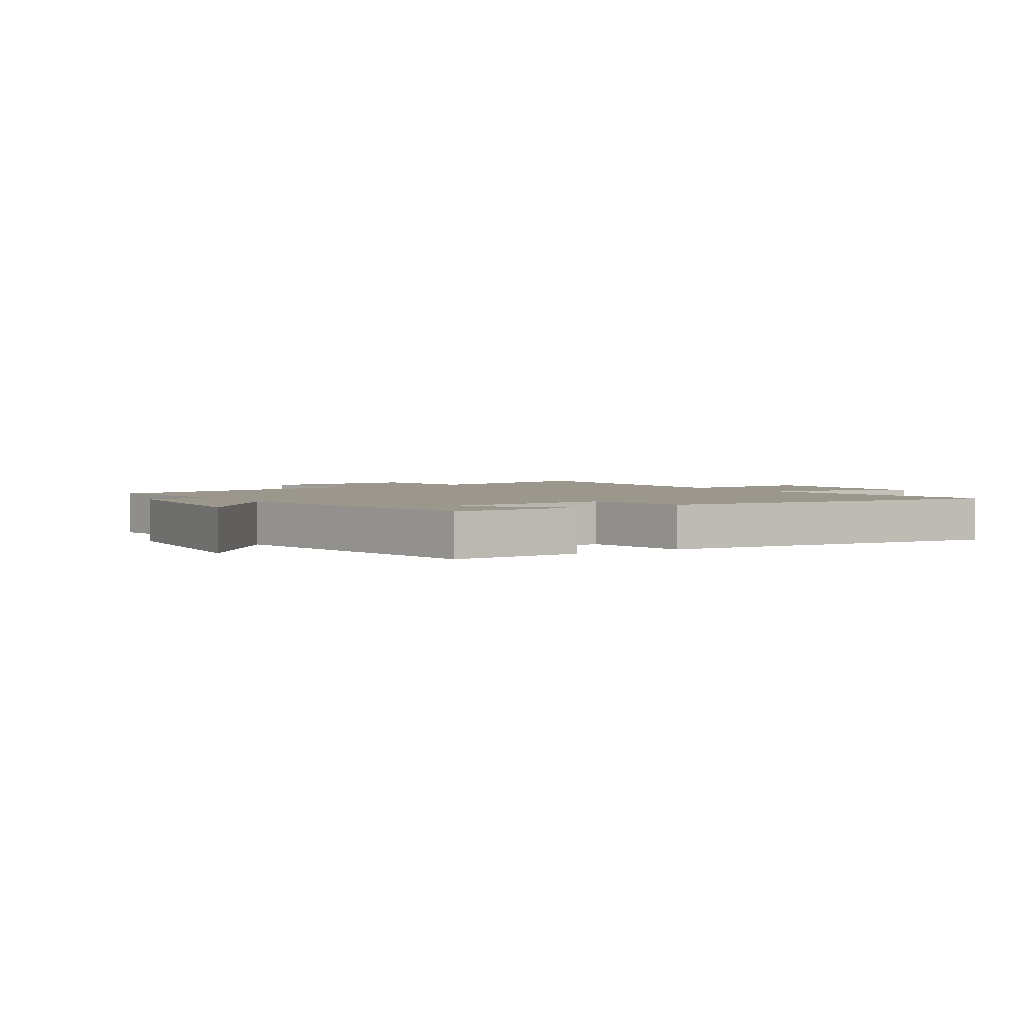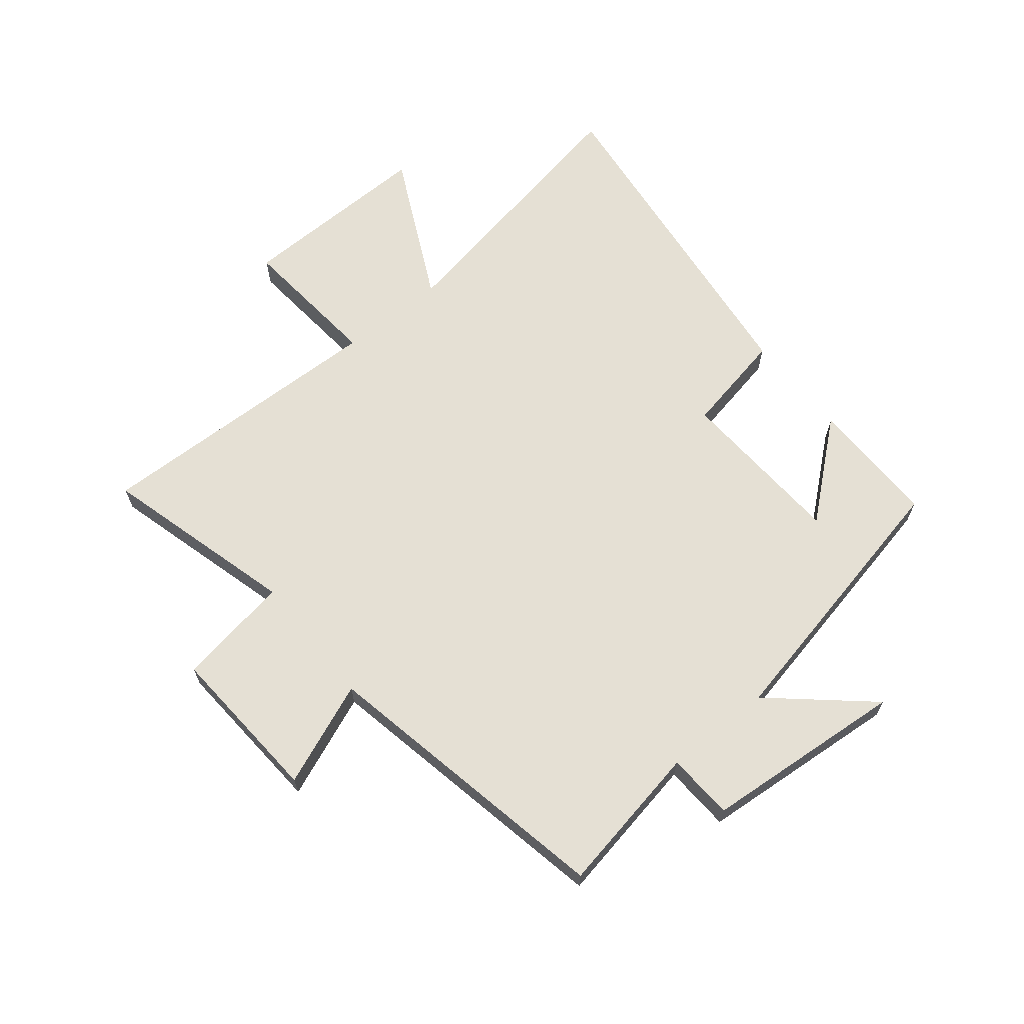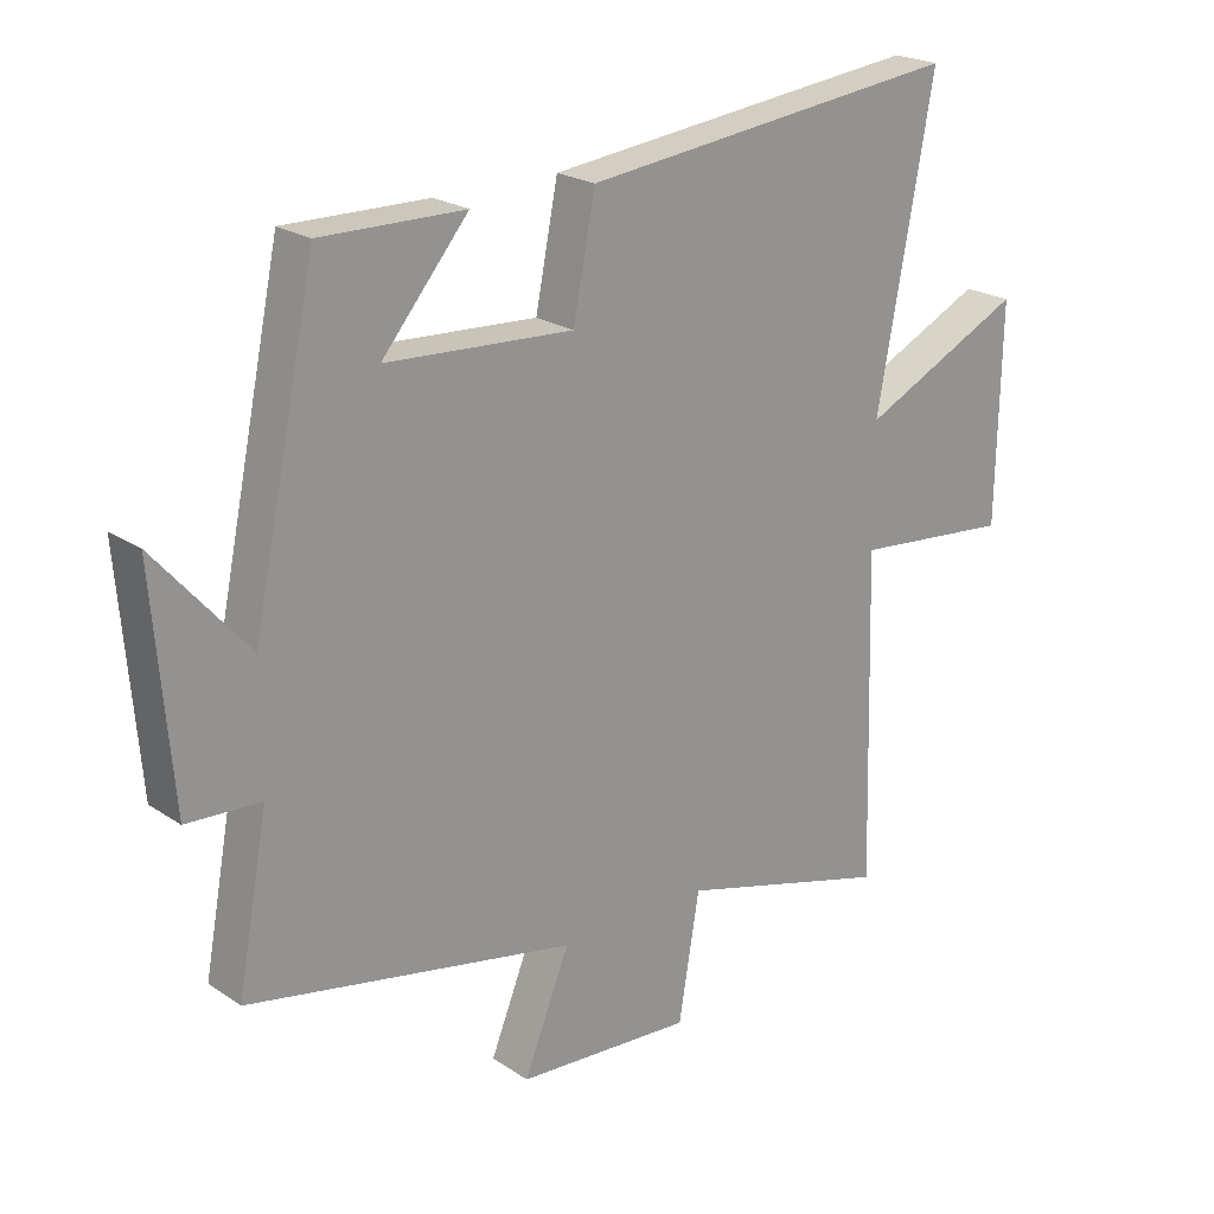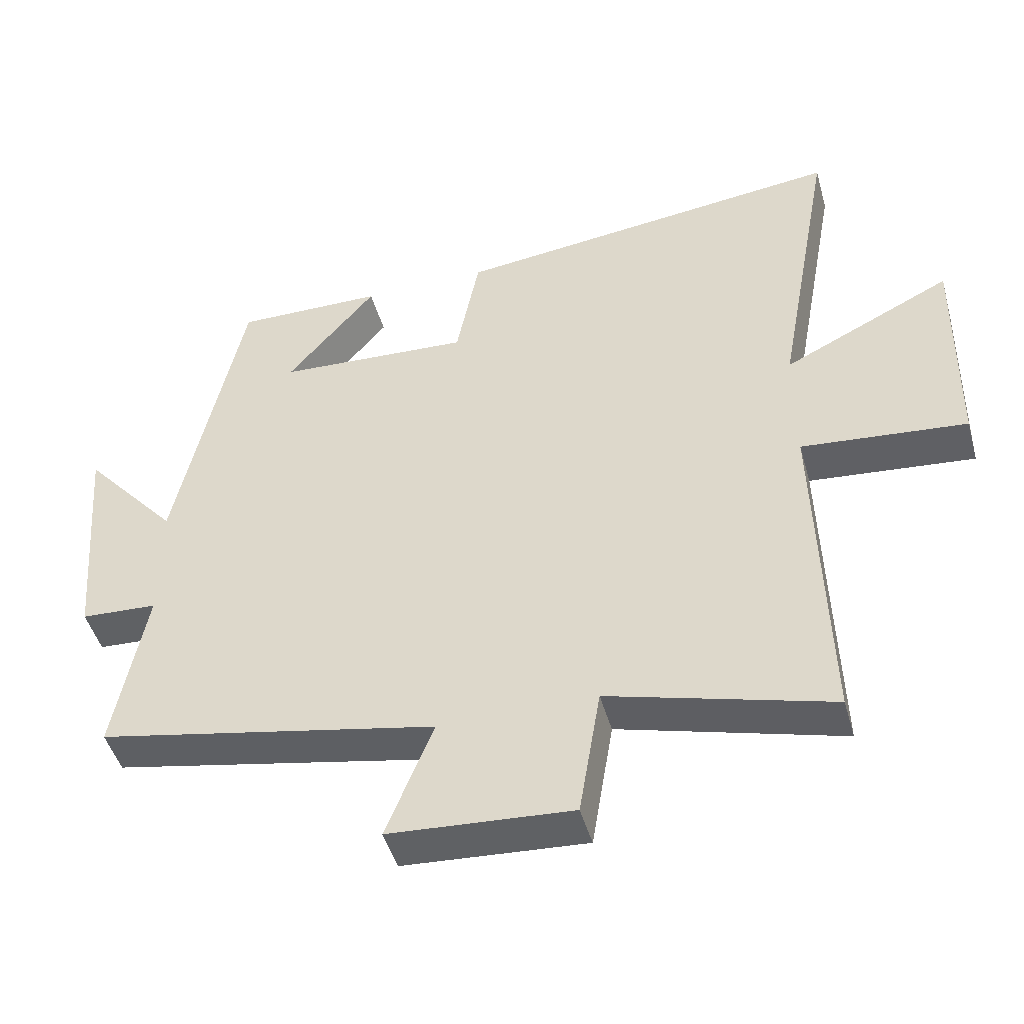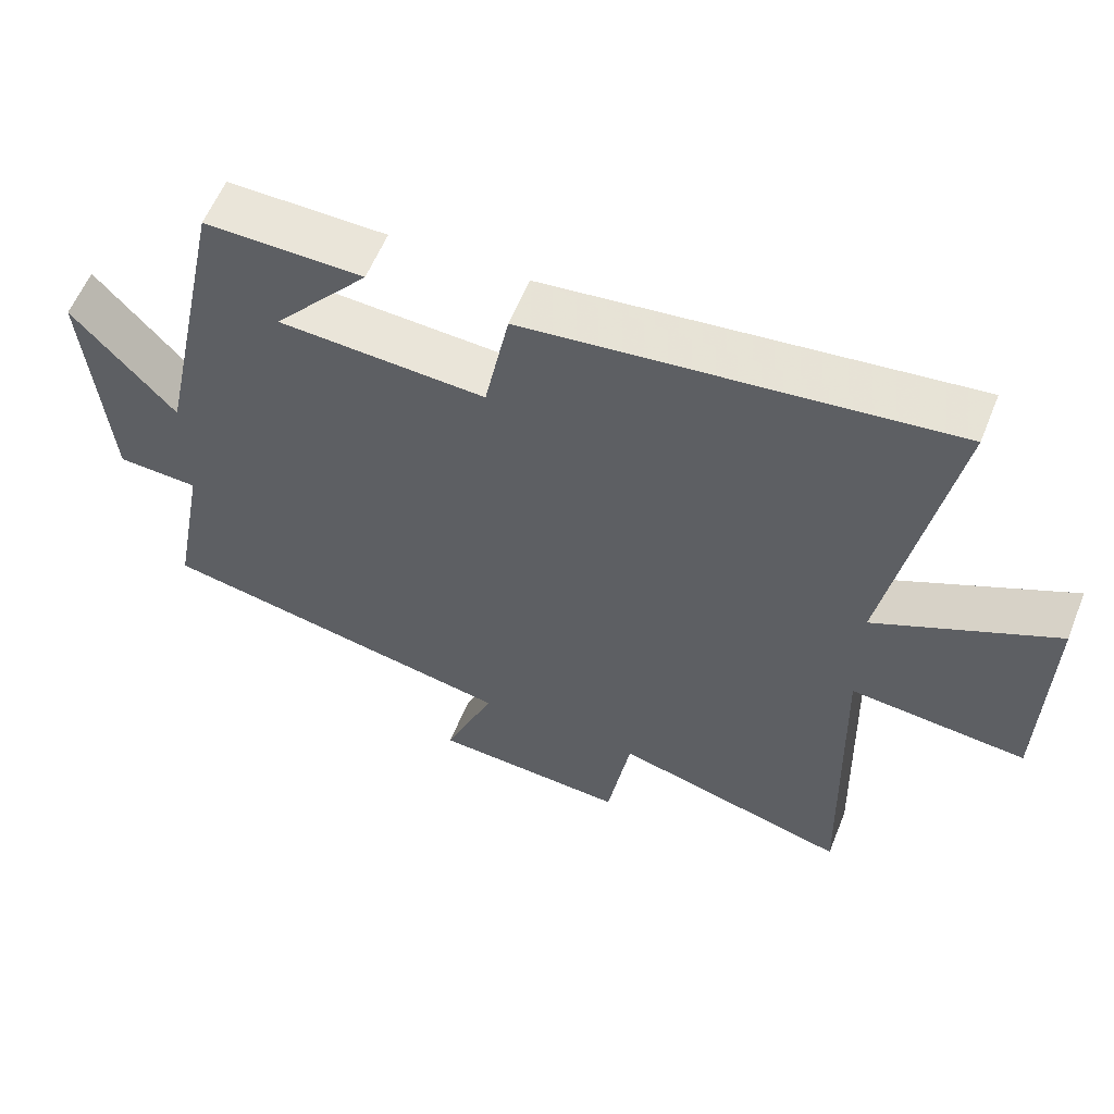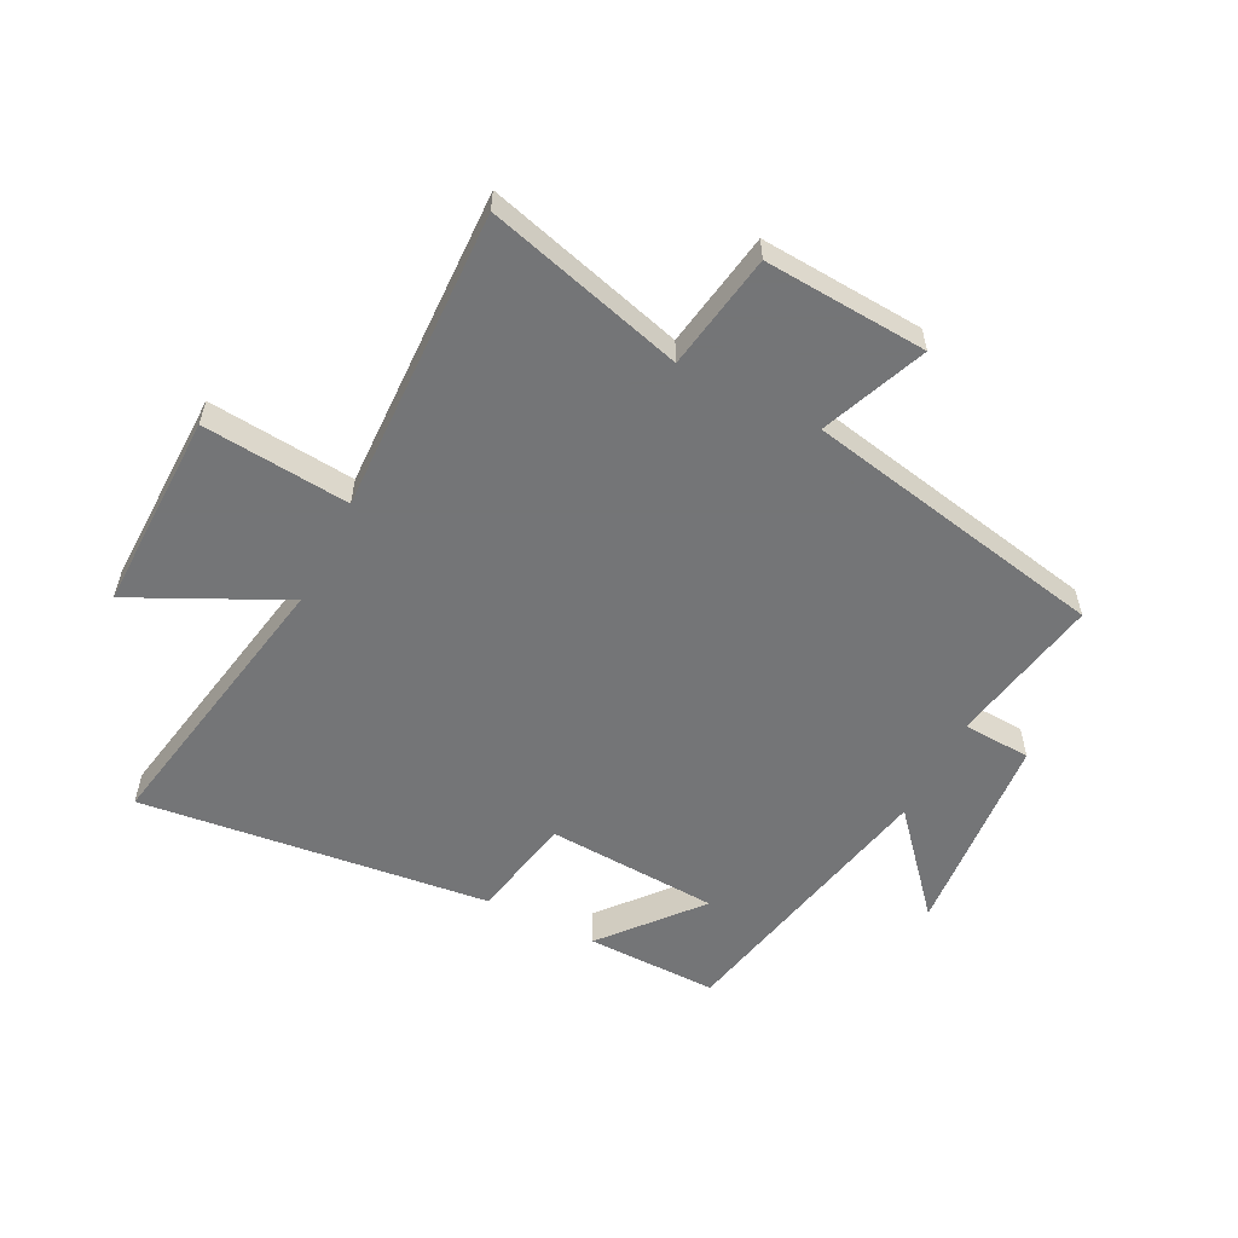
<metadata>
{"format":"obj","ext":"obj","renderer":"f3d","projection":"perspective","resolution":1024,"background":"white","views":[{"elev":2.7,"azim":-32.2,"up":"+Y"},{"elev":65.6,"azim":-128.9,"up":"+Y"},{"elev":22.0,"azim":-40.8,"up":"+Z"},{"elev":-46.7,"azim":15.5,"up":"+Z"},{"elev":58.7,"azim":21.8,"up":"+Z"},{"elev":-56.4,"azim":153.1,"up":"+Y"}]}
</metadata>
<code>
v 0.514 0.07 -0.59
v 0.187 0.07 -0.5
v 0.155 0.07 -0.692
v -0.115 0.07 -0.674
v -0.045 0.07 -0.5
v -0.547 0.07 -0.401
v -0.5 0.07 -0.148
v -0.613 0.07 -0.142
v -0.641 0.07 0.2
v -0.5 0.07 0.038
v -0.402 0.07 0.503
v -0.183 0.07 0.5
v -0.315 0.07 0.343
v -0.029 0.07 0.327
v 0.005 0.07 0.5
v 0.586 0.07 0.567
v 0.5 0.07 0.1
v 0.749 0.07 0.221
v 0.743 0.07 -0.109
v 0.5 0.07 -0.086
v 0.514 0 -0.59
v 0.187 0 -0.5
v 0.155 0 -0.692
v -0.115 0 -0.674
v -0.045 0 -0.5
v -0.547 0 -0.401
v -0.5 0 -0.148
v -0.613 0 -0.142
v -0.641 0 0.2
v -0.5 0 0.038
v -0.402 0 0.503
v -0.183 0 0.5
v -0.315 0 0.343
v -0.029 0 0.327
v 0.005 0 0.5
v 0.586 0 0.567
v 0.5 0 0.1
v 0.749 0 0.221
v 0.743 0 -0.109
v 0.5 0 -0.086
f 17 18 19 20
f 14 15 16 17
f 13 14 17 20
f 11 12 13
f 10 11 13
f 20 1 2
f 13 20 2
f 10 13 2
f 7 8 9 10
f 5 6 7
f 5 7 10 2
f 2 3 4 5
f 40 39 38 37
f 37 36 35 34
f 40 37 34 33
f 33 32 31
f 33 31 30
f 22 21 40
f 22 40 33
f 22 33 30
f 30 29 28 27
f 27 26 25
f 22 30 27 25
f 25 24 23 22
f 1 21 22 2
f 2 22 23 3
f 3 23 24 4
f 4 24 25 5
f 5 25 26 6
f 6 26 27 7
f 7 27 28 8
f 8 28 29 9
f 9 29 30 10
f 10 30 31 11
f 11 31 32 12
f 12 32 33 13
f 13 33 34 14
f 14 34 35 15
f 15 35 36 16
f 16 36 37 17
f 17 37 38 18
f 18 38 39 19
f 19 39 40 20
f 20 40 21 1

</code>
